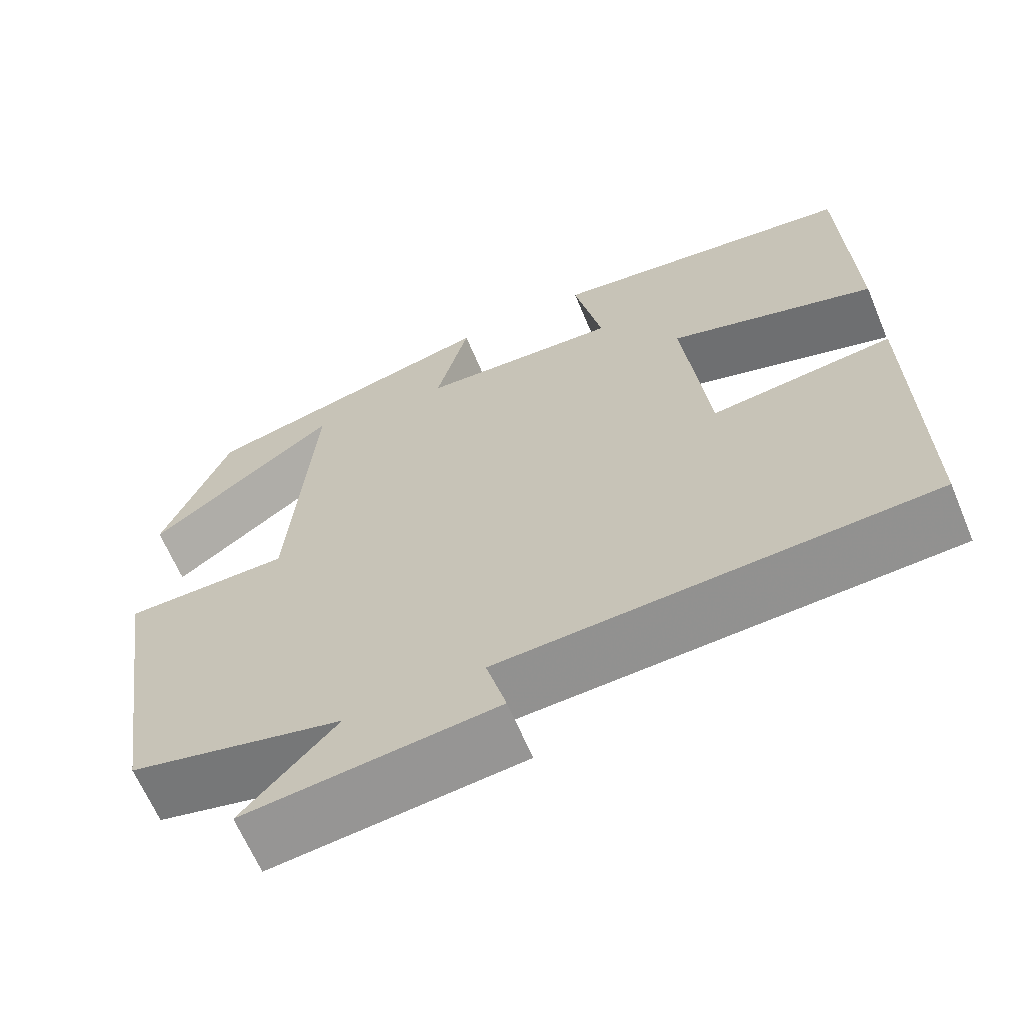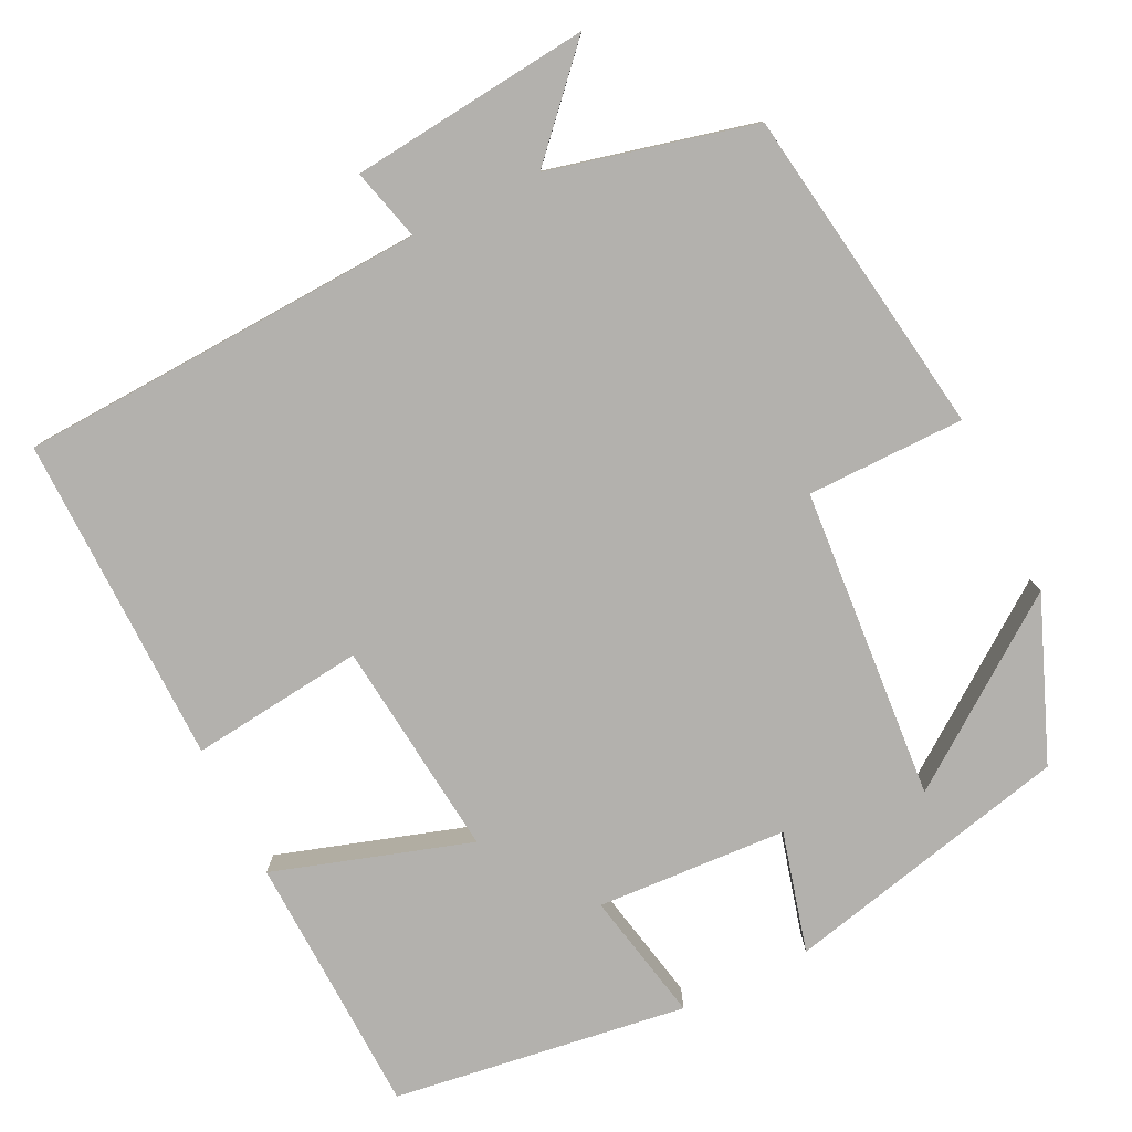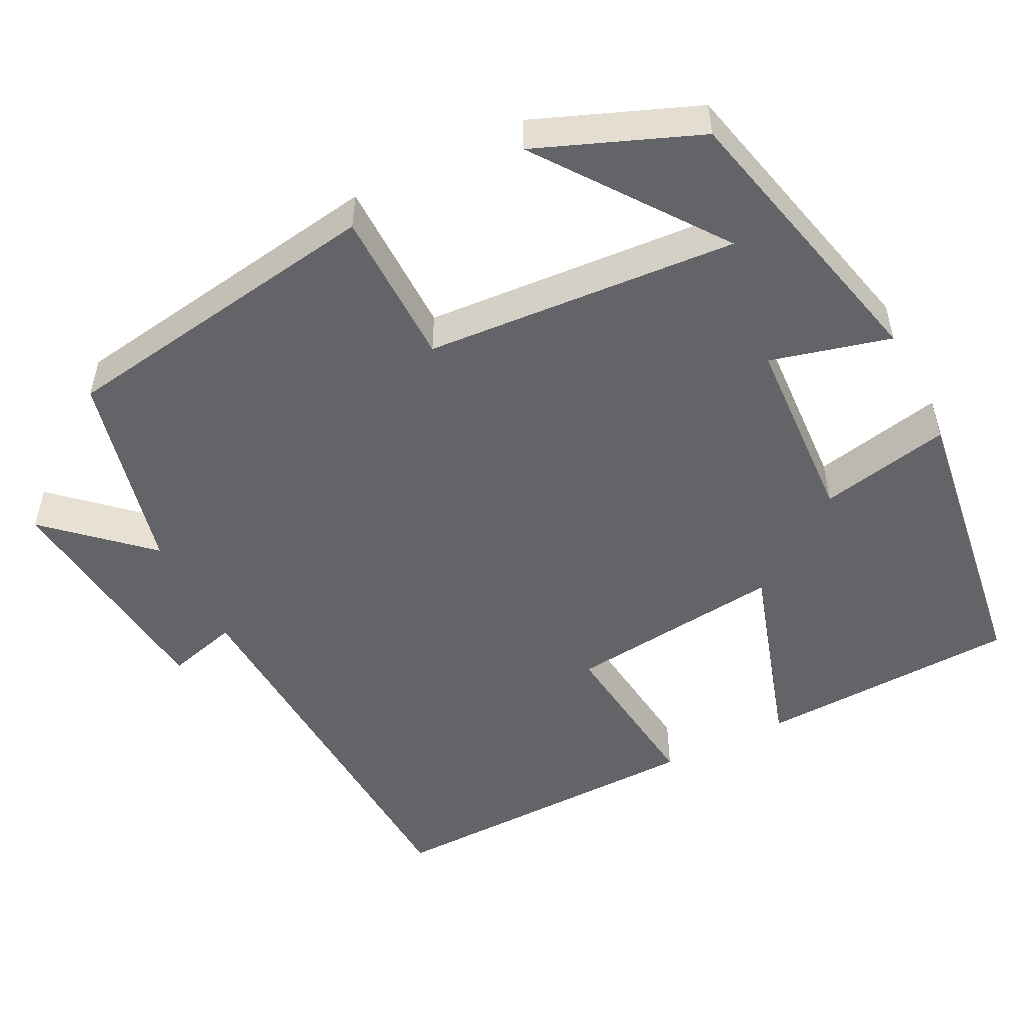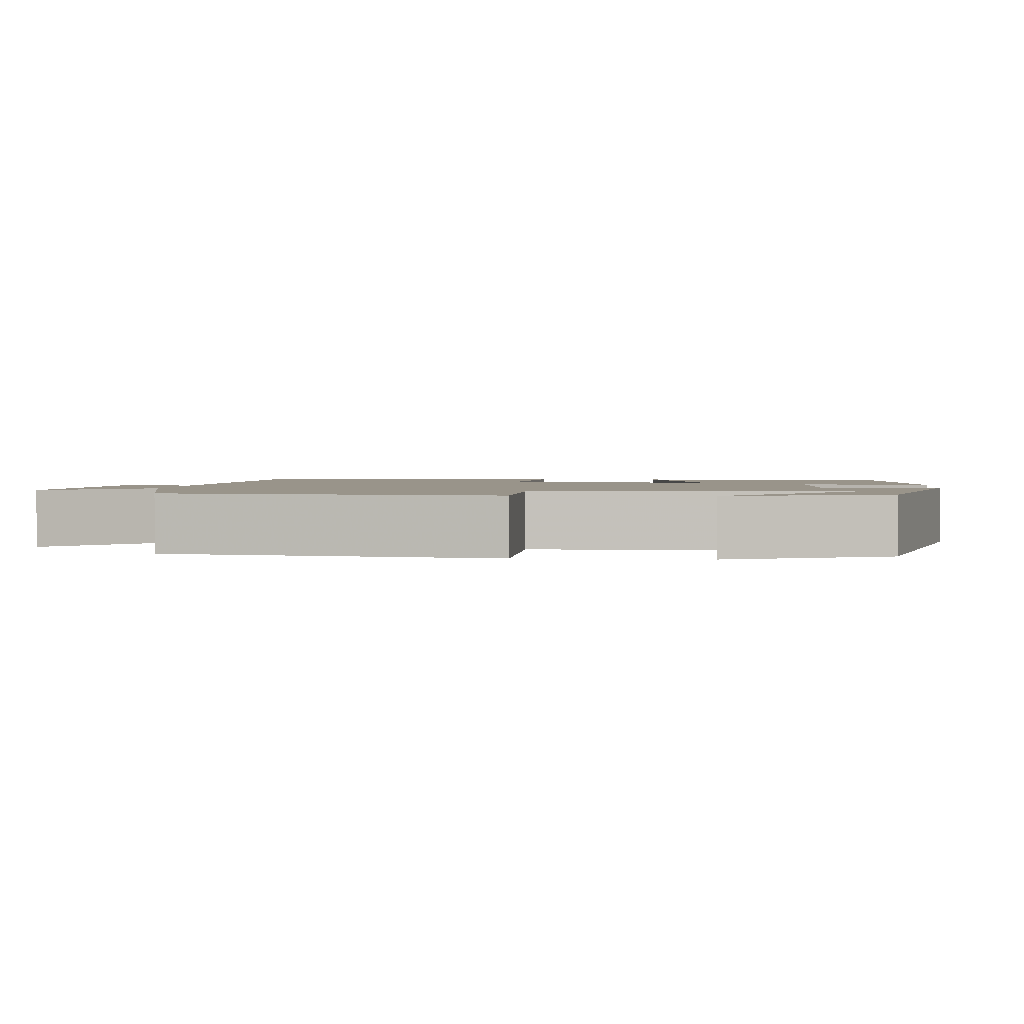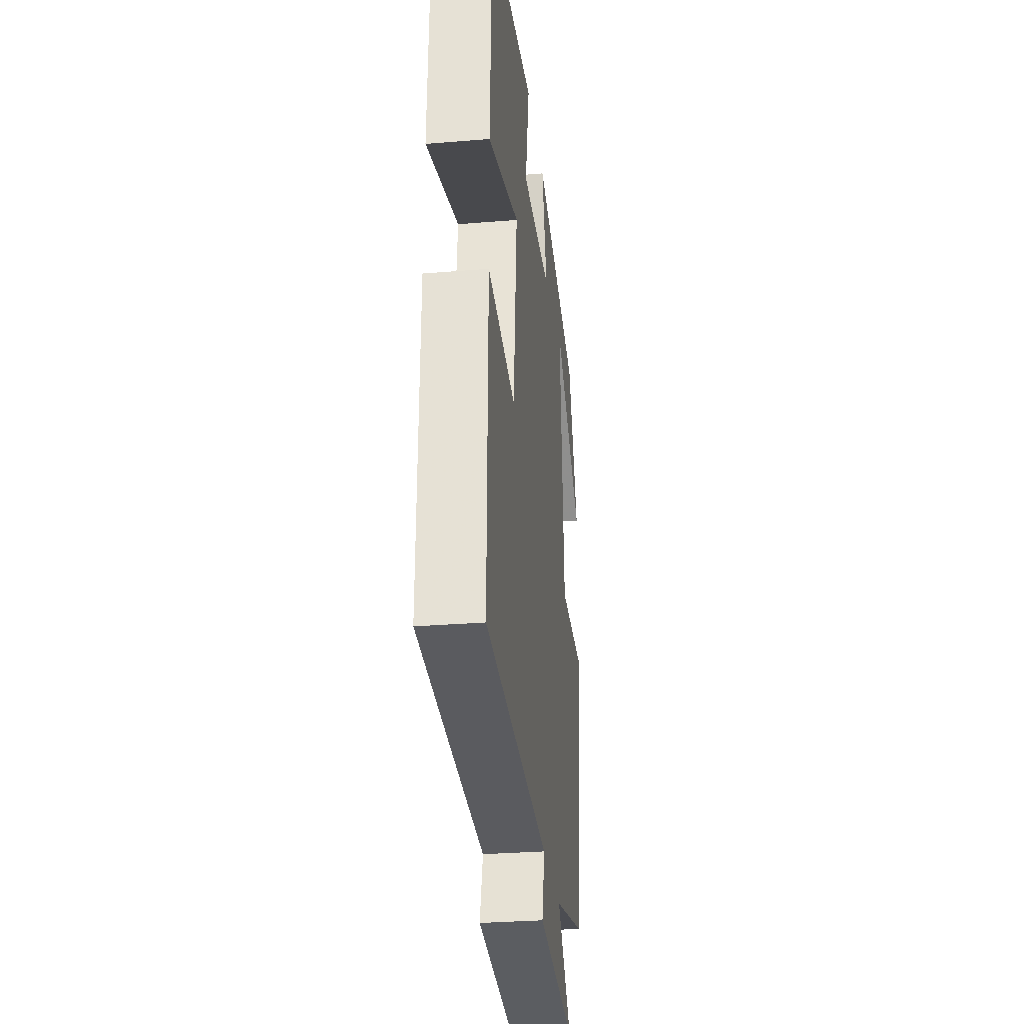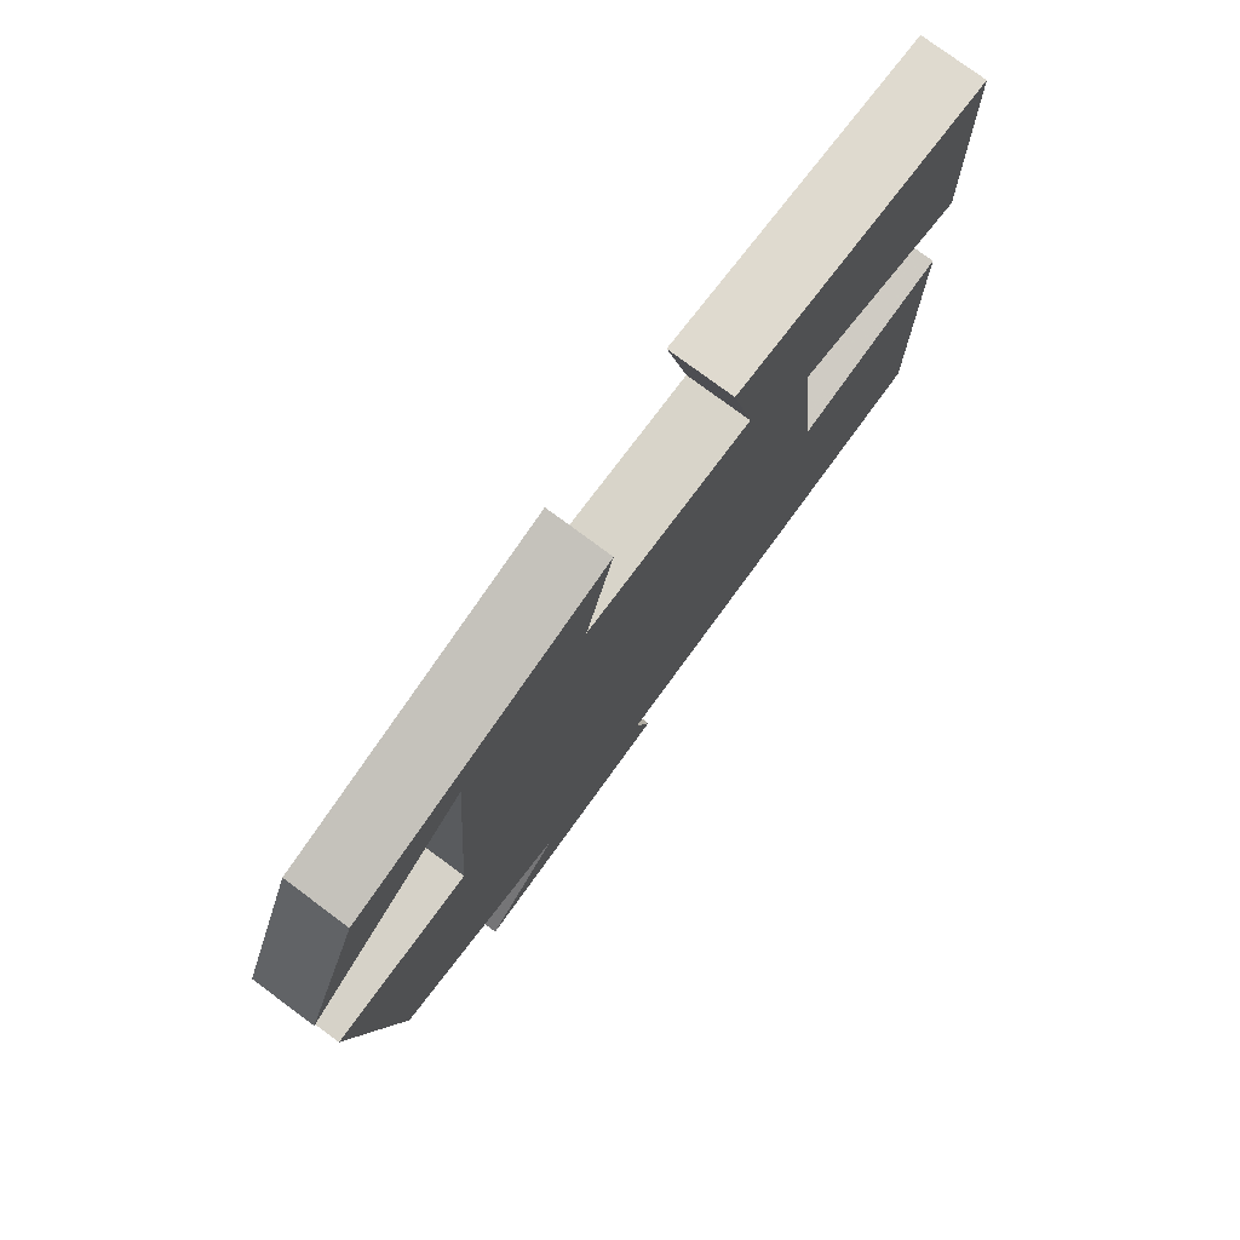
<metadata>
{"format":"obj","ext":"obj","renderer":"f3d","projection":"perspective","resolution":1024,"background":"white","views":[{"elev":-64.7,"azim":22.8,"up":"+Z"},{"elev":-79.3,"azim":-153.9,"up":"+Y"},{"elev":-51.1,"azim":-62.9,"up":"+Y"},{"elev":1.9,"azim":-84.8,"up":"+Y"},{"elev":-30.1,"azim":96.8,"up":"+Z"},{"elev":78.1,"azim":-53.5,"up":"+Z"}]}
</metadata>
<code>
v -0.418 0.07 0.415
v -0.053 0.07 0.5
v -0.093 0.07 0.348
v 0.149 0.07 0.334
v 0.115 0.07 0.5
v 0.488 0.07 0.447
v 0.5 0.07 0.115
v 0.25 0.07 0.194
v 0.28 0.07 -0.082
v 0.5 0.07 -0.057
v 0.506 0.07 -0.475
v -0.012 0.07 -0.5
v 0.012 0.07 -0.591
v -0.292 0.07 -0.623
v -0.178 0.07 -0.5
v -0.437 0.07 -0.437
v -0.5 0.07 -0.019
v -0.3 0.07 -0.018
v -0.27 0.07 0.378
v -0.5 0.07 0.211
v -0.418 0 0.415
v -0.053 0 0.5
v -0.093 0 0.348
v 0.149 0 0.334
v 0.115 0 0.5
v 0.488 0 0.447
v 0.5 0 0.115
v 0.25 0 0.194
v 0.28 0 -0.082
v 0.5 0 -0.057
v 0.506 0 -0.475
v -0.012 0 -0.5
v 0.012 0 -0.591
v -0.292 0 -0.623
v -0.178 0 -0.5
v -0.437 0 -0.437
v -0.5 0 -0.019
v -0.3 0 -0.018
v -0.27 0 0.378
v -0.5 0 0.211
f 19 20 1
f 15 16 17 18
f 15 18 19
f 12 13 14 15
f 11 12 15
f 10 11 15
f 9 10 15
f 8 9 15 19
f 6 7 8
f 5 6 8
f 4 5 8
f 3 4 8
f 3 8 19
f 1 2 3 19
f 21 40 39
f 38 37 36 35
f 39 38 35
f 35 34 33 32
f 35 32 31
f 35 31 30
f 35 30 29
f 39 35 29 28
f 28 27 26
f 28 26 25
f 28 25 24
f 28 24 23
f 39 28 23
f 39 23 22 21
f 1 21 22 2
f 2 22 23 3
f 3 23 24 4
f 4 24 25 5
f 5 25 26 6
f 6 26 27 7
f 7 27 28 8
f 8 28 29 9
f 9 29 30 10
f 10 30 31 11
f 11 31 32 12
f 12 32 33 13
f 13 33 34 14
f 14 34 35 15
f 15 35 36 16
f 16 36 37 17
f 17 37 38 18
f 18 38 39 19
f 19 39 40 20
f 20 40 21 1

</code>
